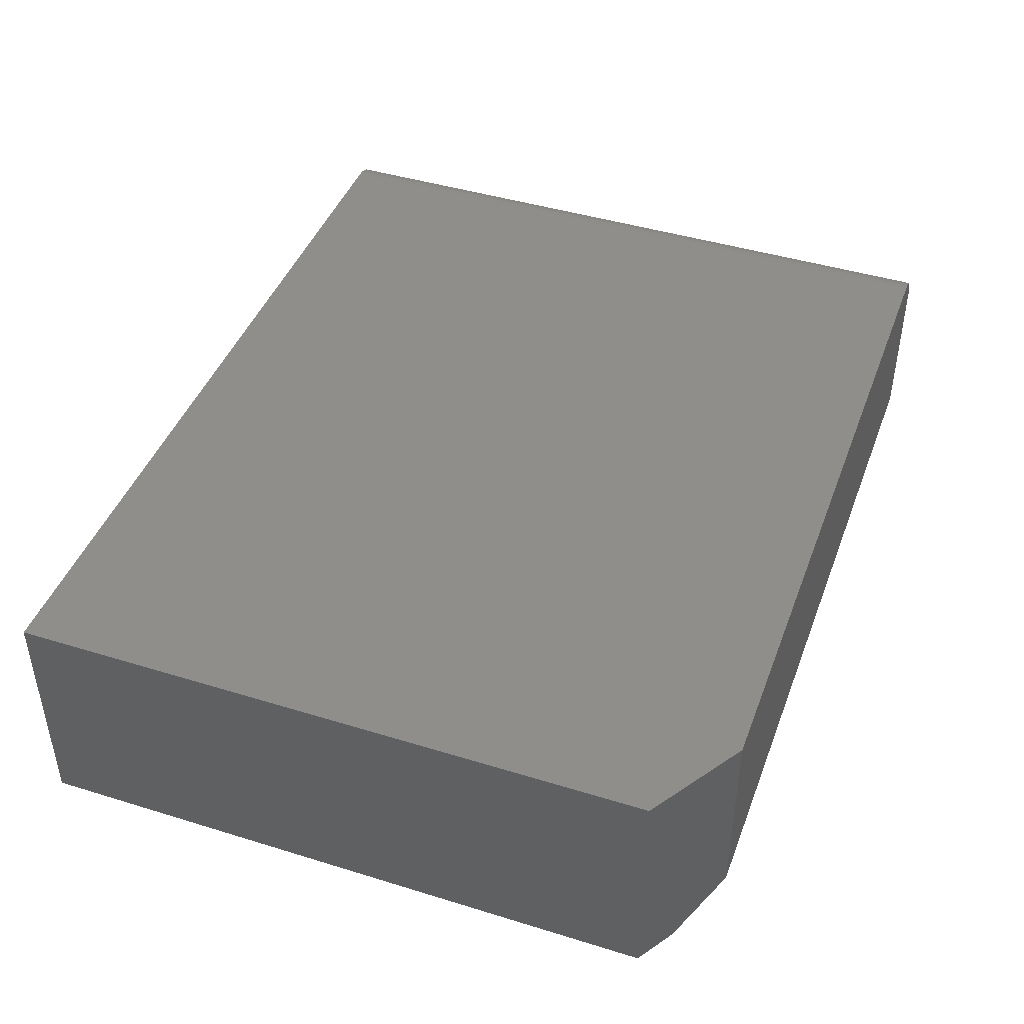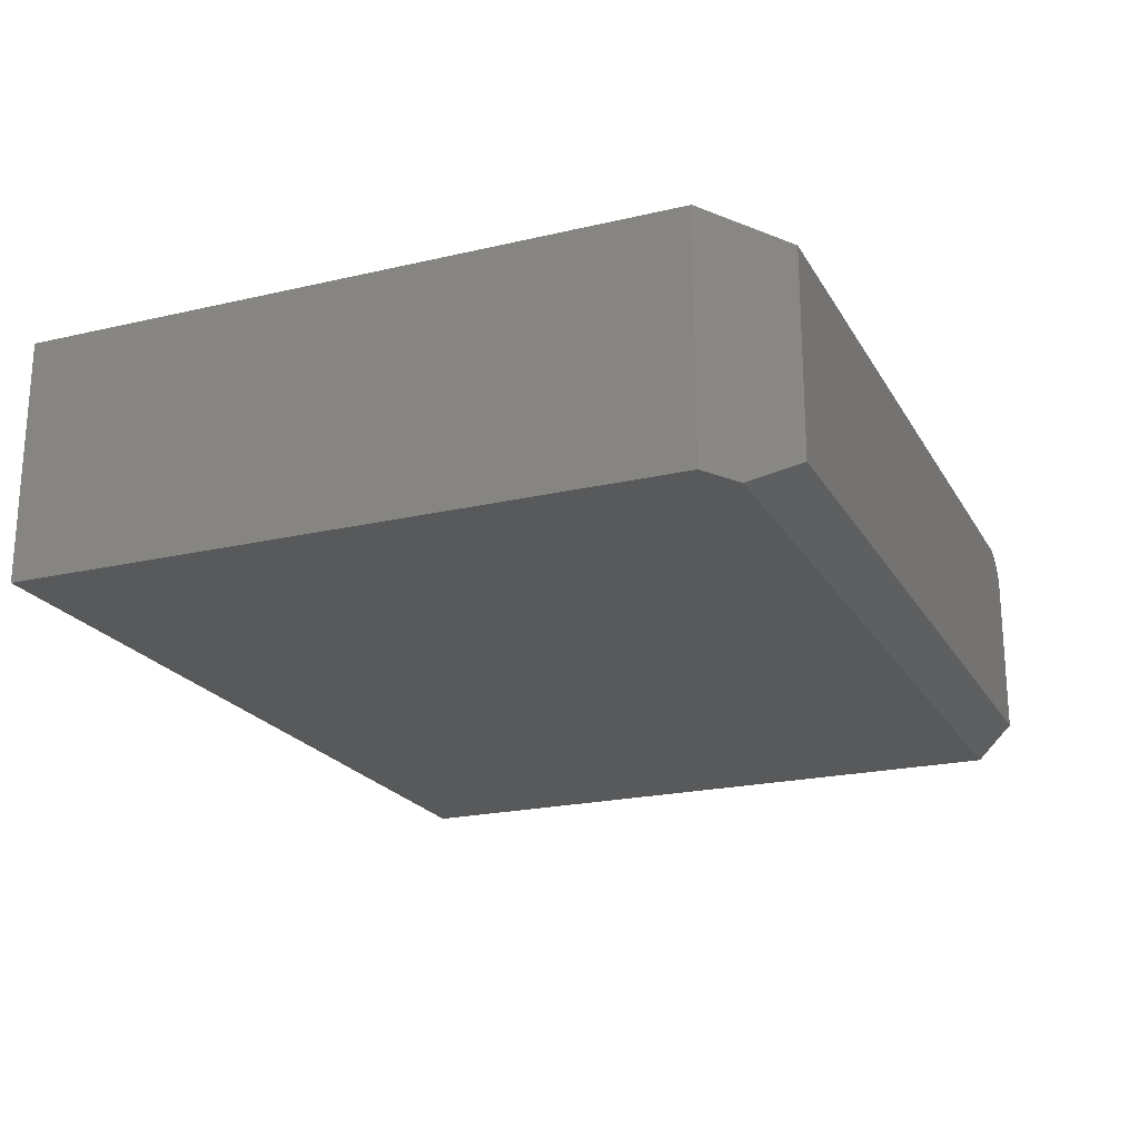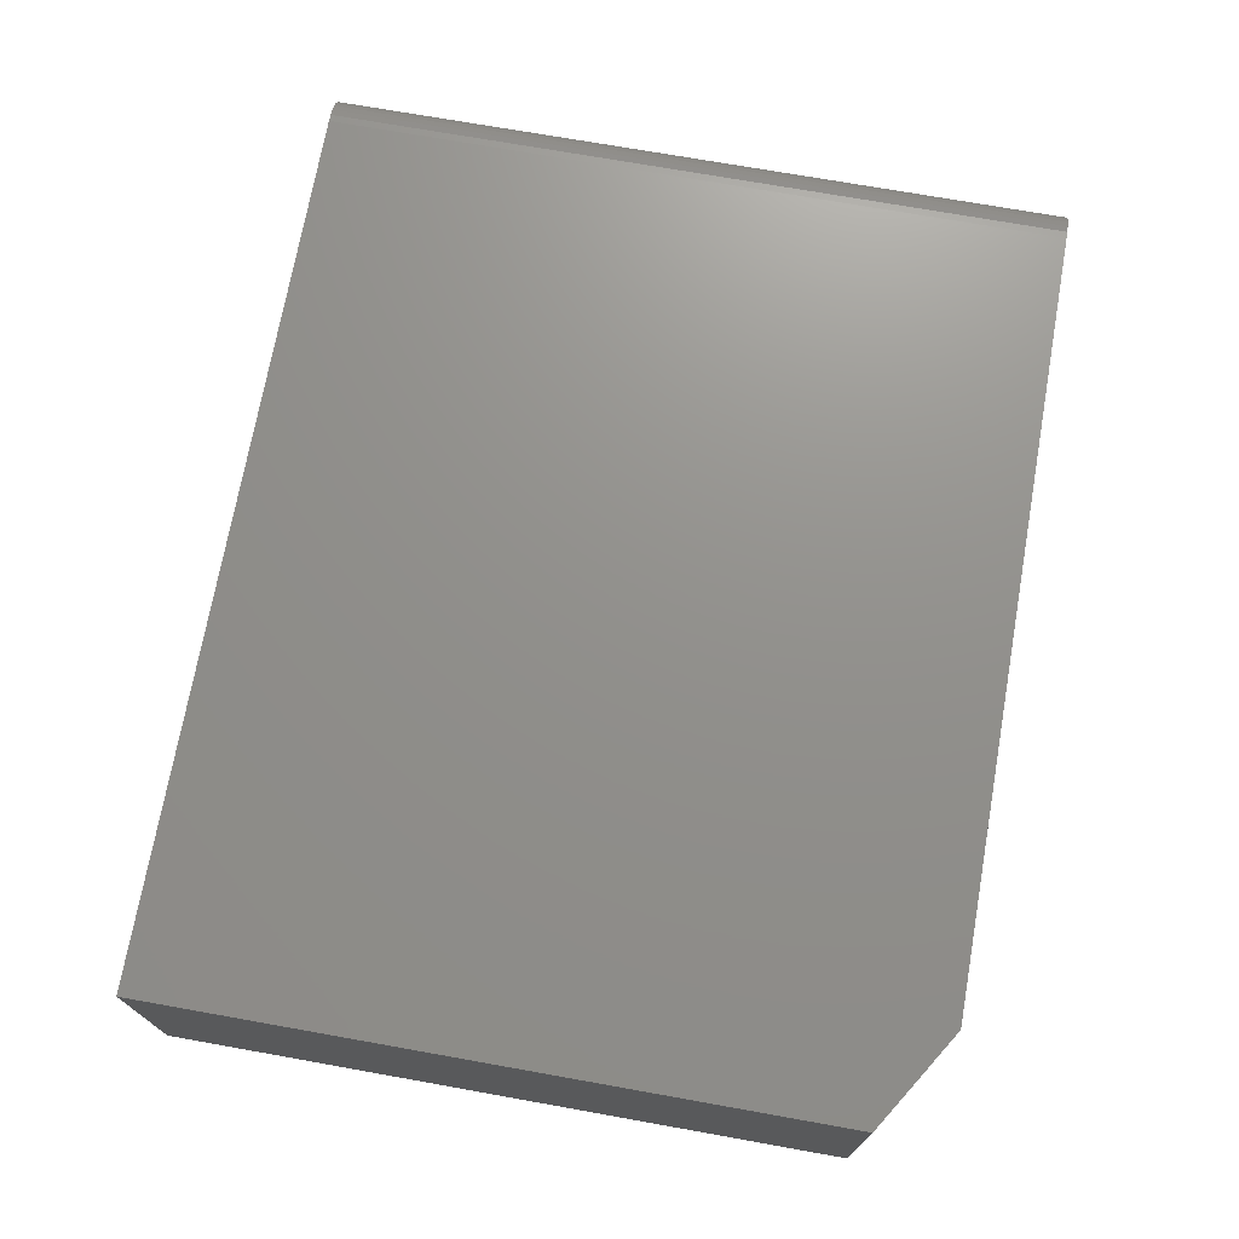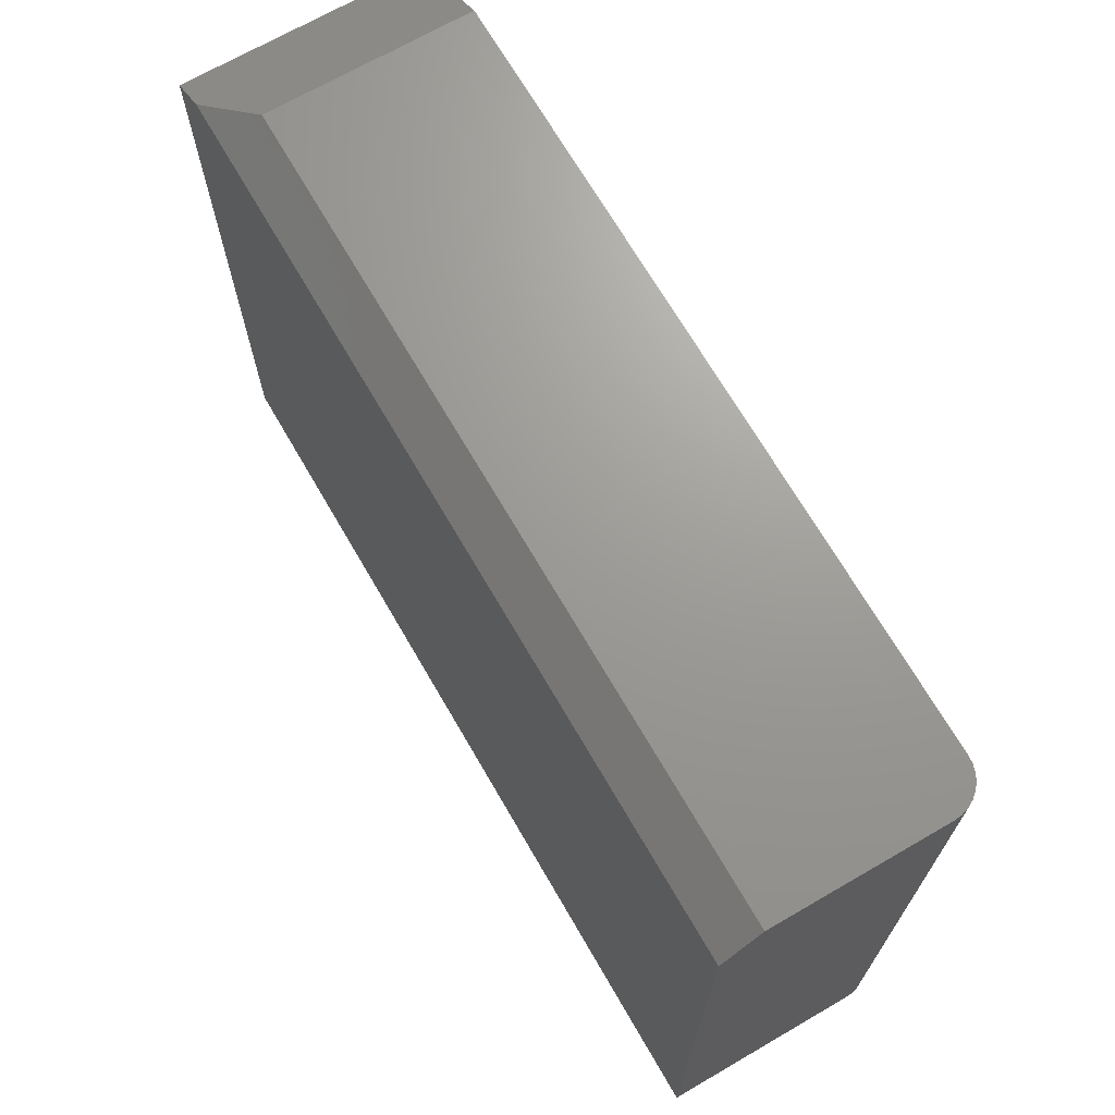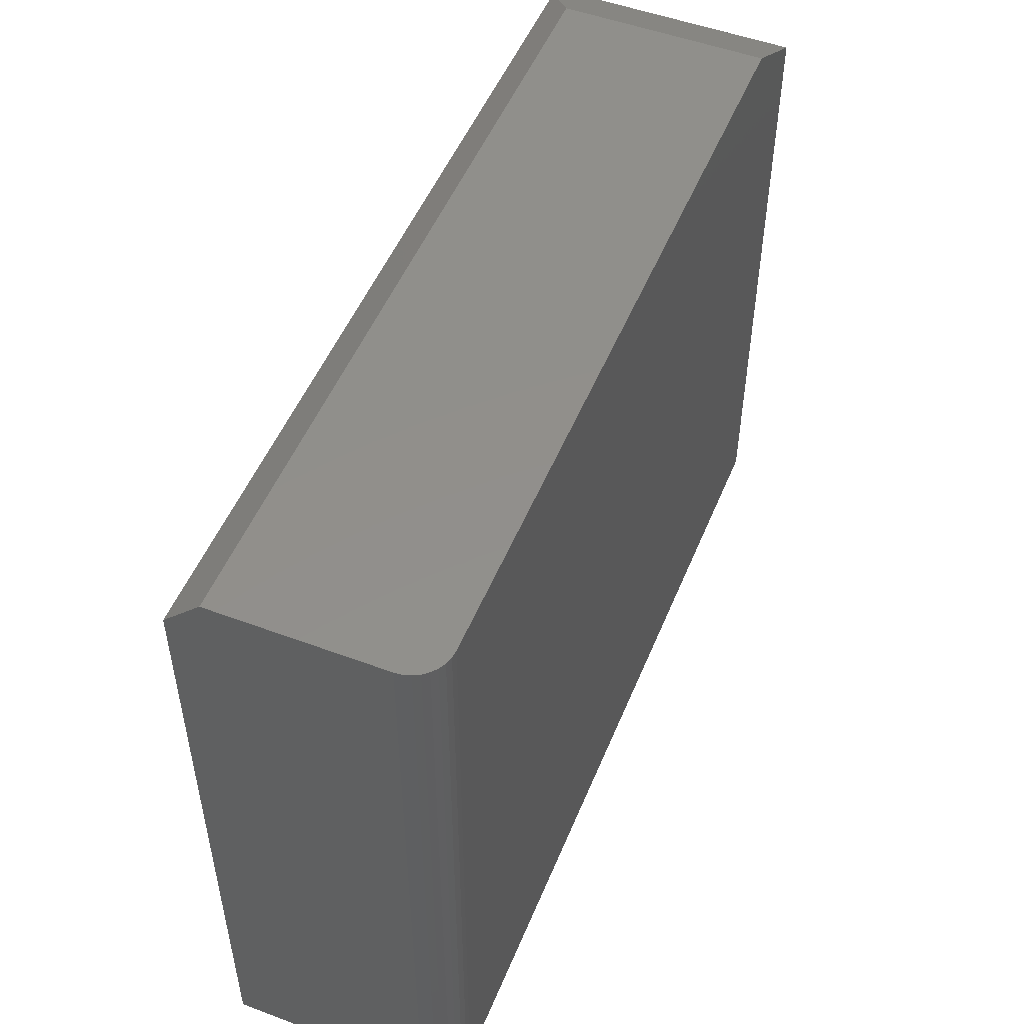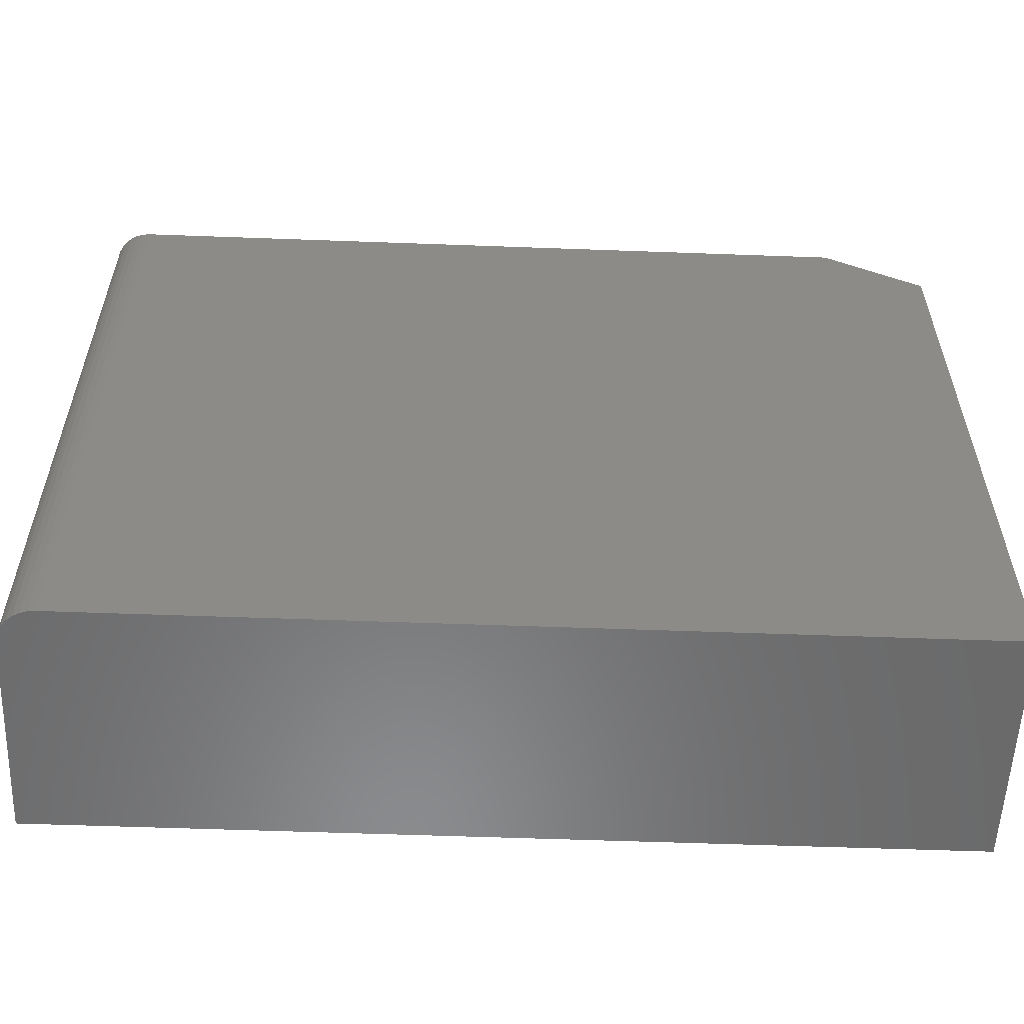
<metadata>
{"format":"stl","ext":"stl","renderer":"f3d","projection":"perspective","resolution":1024,"background":"white","views":[{"elev":43.9,"azim":-70.1,"up":"+Y"},{"elev":-21.3,"azim":-67.4,"up":"+Y"},{"elev":72.2,"azim":-79.9,"up":"+Y"},{"elev":69.3,"azim":59.9,"up":"+Z"},{"elev":51.2,"azim":112.1,"up":"+Z"},{"elev":-56.5,"azim":177.8,"up":"+Z"}]}
</metadata>
<code>
# stl→obj: 28 verts, 52 faces
v 0.75 -0.3047 0.3438
v 0.75 -0.2578 0.3906
v -0.3328 -0.3047 0.3438
v -0.2578 -0.2578 0.3906
v 0.75 -0.04688 0.3906
v 0.7464 -0.02894 0.3906
v 0.7491 -0.03773 0.3906
v 0.7363 -0.01373 0.3906
v 0.7292 -0.0079 0.3906
v 0.7211 -0.003568 0.3906
v 0.7123 -0.0009007 0.3906
v 0.7031 1.609e-16 0.3906
v -0.2578 1.076e-16 0.3906
v 0.7421 -0.02083 0.3906
v -0.3828 -0.3047 -0.5156
v 0.75 -0.3047 -0.5156
v -0.3828 -0.3047 0.3125
v -0.3828 9.194e-17 0.3125
v -0.3828 0 -0.5156
v 0.7031 6.028e-17 -0.5156
v 0.75 -0.04688 -0.5156
v 0.7464 -0.02894 -0.5156
v 0.7491 -0.03773 -0.5156
v 0.7123 -0.0009007 -0.5156
v 0.7211 -0.003568 -0.5156
v 0.7292 -0.0079 -0.5156
v 0.7363 -0.01373 -0.5156
v 0.7421 -0.02083 -0.5156
f 1 2 3
f 3 2 4
f 5 6 2
f 5 7 6
f 8 9 10
f 4 2 11
f 4 11 12
f 4 12 13
f 11 2 6
f 11 6 14
f 11 14 8
f 11 8 10
f 15 16 17
f 17 16 1
f 17 1 3
f 17 18 15
f 15 18 19
f 13 12 18
f 18 12 20
f 18 20 19
f 3 4 17
f 17 4 13
f 17 13 18
f 16 21 1
f 1 21 5
f 1 5 2
f 21 22 23
f 16 15 19
f 16 19 20
f 16 20 24
f 16 24 25
f 16 25 26
f 16 26 27
f 16 27 28
f 16 28 22
f 16 22 21
f 20 12 24
f 24 12 11
f 24 11 25
f 25 11 10
f 25 10 26
f 26 10 9
f 26 9 27
f 27 9 8
f 27 8 28
f 28 8 14
f 28 14 22
f 22 14 6
f 22 6 23
f 23 6 7
f 23 7 21
f 21 7 5

</code>
